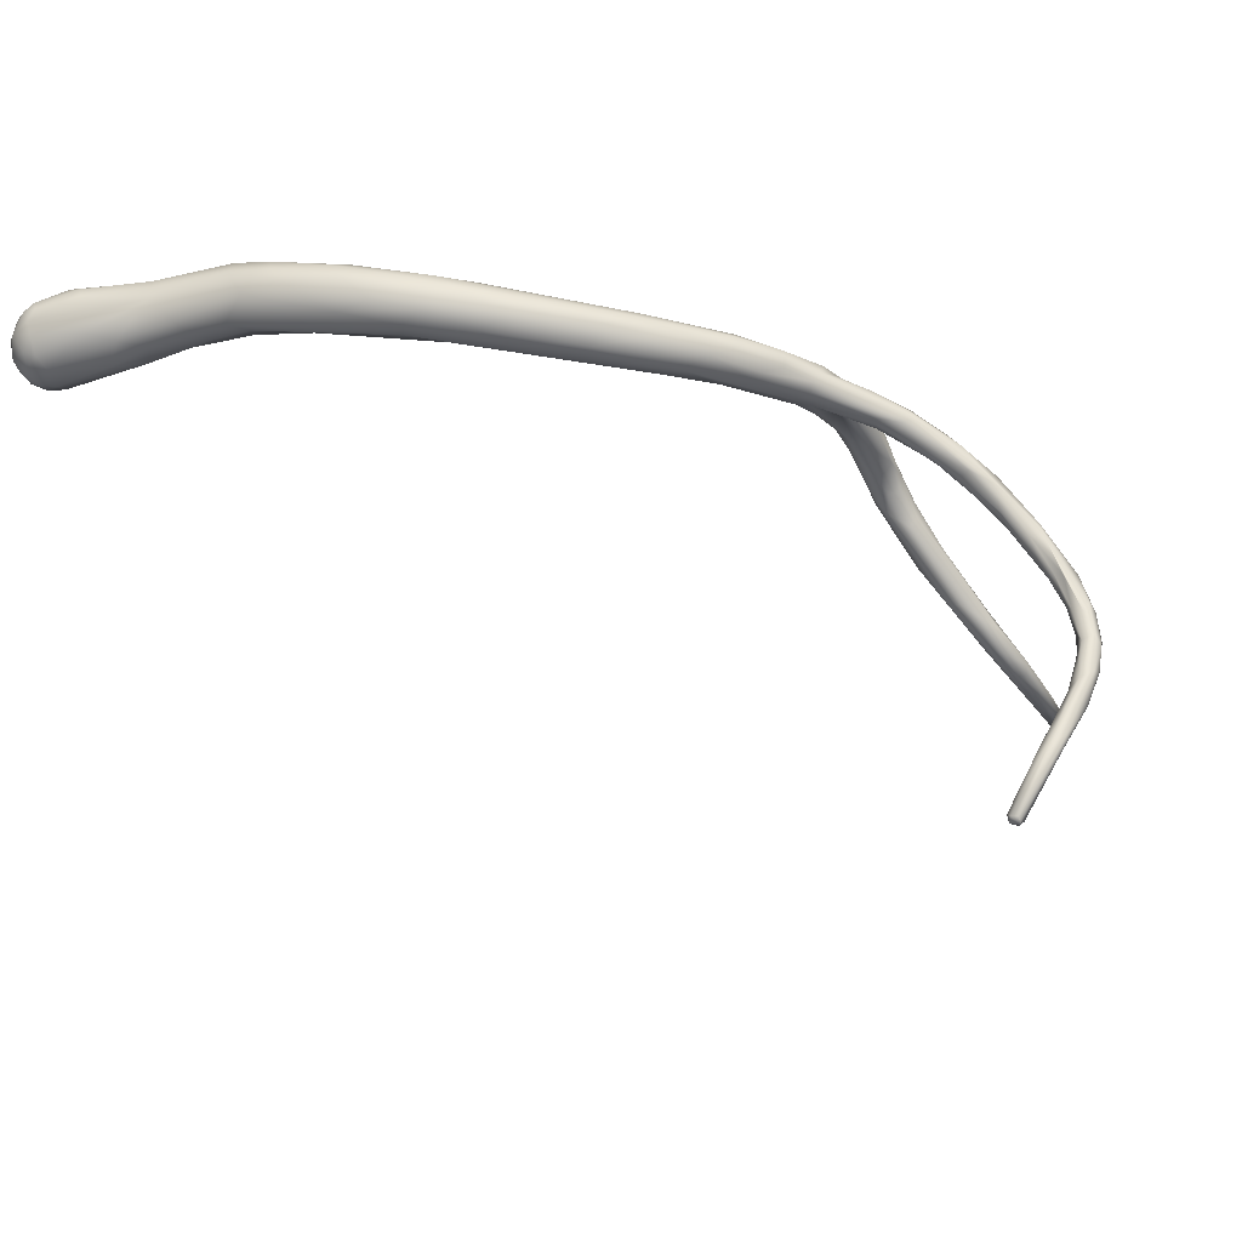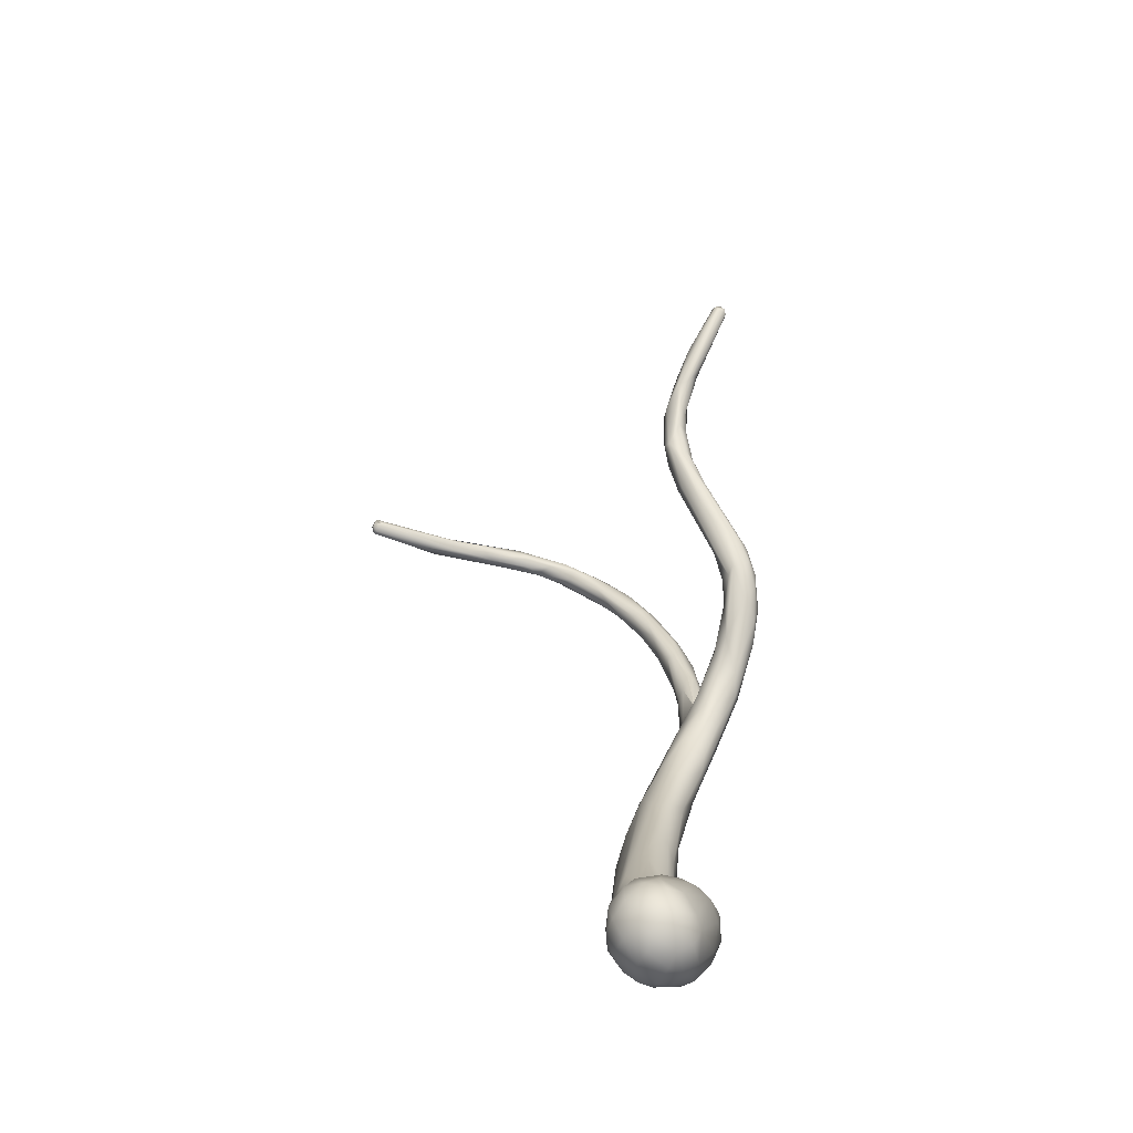
<metadata>
{"format":"obj","ext":"obj","renderer":"f3d","projection":"perspective","resolution":1024,"background":"white","views":[{"elev":-31.8,"azim":-58.2,"up":"+Z"},{"elev":68.3,"azim":-70.5,"up":"+Y"}]}
</metadata>
<code>
o FJ3125.obj_grp1.1766
v 0.01299 -0.7297 5.329
v 0.01352 -0.7276 5.333
v 0.01458 -0.7235 5.328
v 0.01331 -0.7312 5.332
v 0.01621 -0.7229 5.334
v 0.01725 -0.7204 5.329
v 0.01682 -0.7262 5.337
v 0.01432 -0.7297 5.335
v 0.01956 -0.7207 5.334
v 0.0199 -0.7272 5.339
v 0.01861 -0.737 5.339
v 0.02208 -0.7222 5.337
v 0.01589 -0.7267 5.322
v 0.014 -0.7301 5.325
v 0.01708 -0.7298 5.321
v 0.01835 -0.7209 5.324
v 0.01716 -0.7424 5.334
v 0.02393 -0.7583 5.331
v 0.02017 -0.7185 5.328
v 0.02287 -0.7185 5.324
v 0.01767 -0.7409 5.337
v 0.02251 -0.7186 5.332
v 0.02707 -0.7194 5.333
v 0.02581 -0.7232 5.338
v 0.0237 -0.7398 5.341
v 0.02833 -0.7225 5.336
v 0.01935 -0.7252 5.32
v 0.01995 -0.7419 5.325
v 0.02179 -0.7222 5.32
v 0.02532 -0.7574 5.338
v 0.02689 -0.7183 5.326
v 0.02564 -0.7179 5.33
v 0.02528 -0.7351 5.341
v 0.03169 -0.7224 5.332
v 0.02452 -0.725 5.318
v 0.02136 -0.7302 5.319
v 0.02362 -0.755 5.327
v 0.02582 -0.7204 5.321
v 0.02405 -0.7583 5.334
v 0.0306 -0.7209 5.324
v 0.02725 -0.7542 5.34
v 0.0308 -0.7201 5.328
v 0.02993 -0.7437 5.341
v 0.03699 -0.7398 5.336
v 0.02709 -0.7282 5.318
v 0.02998 -0.7427 5.32
v 0.02511 -0.7482 5.323
v 0.02898 -0.7234 5.32
v 0.03312 -0.7231 5.326
v 0.03235 -0.7386 5.34
v 0.03403 -0.7526 5.34
v 0.03583 -0.7491 5.323
v 0.03211 -0.7262 5.321
v 0.02903 -0.7799 5.336
v 0.03193 -0.7687 5.339
v 0.03665 -0.7332 5.326
v 0.03759 -0.7359 5.332
v 0.03656 -0.748 5.339
v 0.02738 -0.764 5.324
v 0.02634 -0.7812 5.331
v 0.0385 -0.7485 5.337
v 0.02772 -0.784 5.324
v 0.02984 -0.7543 5.321
v 0.03844 -0.7433 5.326
v 0.03961 -0.7423 5.329
v 0.03969 -0.745 5.333
v 0.03791 -0.7698 5.336
v 0.03735 -0.783 5.336
v 0.03042 -0.7662 5.322
v 0.03531 -0.7705 5.321
v 0.02926 -0.7918 5.33
v 0.03095 -0.7899 5.334
v 0.03634 -0.795 5.334
v 0.03763 -0.7614 5.324
v 0.03969 -0.7637 5.327
v 0.04044 -0.7688 5.331
v 0.03784 -0.8056 5.316
v 0.03365 -0.8002 5.32
v 0.02982 -0.7947 5.325
v 0.0313 -0.7771 5.32
v 0.03551 -0.7815 5.319
v 0.04207 -0.785 5.332
v 0.03898 -0.8082 5.33
v 0.03498 -0.8086 5.323
v 0.03544 -0.8057 5.329
v 0.03977 -0.779 5.322
v 0.04247 -0.7815 5.326
v 0.04301 -0.795 5.318
v 0.04463 -0.7896 5.327
v 0.0519 -0.8179 5.327
v 0.03903 -0.8141 5.317
v 0.04917 -0.8168 5.313
v 0.04102 -0.8197 5.324
v 0.04502 -0.7915 5.323
v 0.04647 -0.8269 5.324
v 0.04968 -0.8064 5.318
v 0.05038 -0.8076 5.326
v 0.0463 -0.8186 5.313
v 0.04178 -0.8215 5.319
v 0.04513 -0.824 5.315
v 0.04862 -0.8328 5.32
v 0.05502 -0.8154 5.321
v 0.05529 -0.8346 5.325
v 0.05969 -0.8256 5.323
v 0.05245 -0.8381 5.315
v 0.0575 -0.8245 5.313
v 0.05639 -0.8299 5.326
v 0.06341 -0.8409 5.309
v 0.0568 -0.8197 5.316
v 0.05484 -0.8342 5.31
v 0.07038 -0.8528 5.321
v 0.05536 -0.8391 5.312
v 0.05871 -0.8461 5.318
v 0.06555 -0.8317 5.316
v 0.07476 -0.864 5.316
v 0.07842 -0.8649 5.318
v 0.06861 -0.8411 5.322
v 0.07504 -0.8436 5.316
v 0.07435 -0.8447 5.319
v 0.07107 -0.855 5.308
v 0.07055 -0.8598 5.312
v 0.07799 -0.8566 5.321
v 0.0856 -0.8567 5.311
v 0.07494 -0.852 5.307
v 0.08999 -0.8639 5.318
v 0.07736 -0.866 5.31
v 0.08913 -0.8647 5.307
v 0.08798 -0.8588 5.315
v 0.1003 -0.8702 5.312
v 0.08178 -0.8666 5.308
v 0.08866 -0.8695 5.307
v 0.08627 -0.875 5.313
v 0.09683 -0.8793 5.319
v 0.09008 -0.8764 5.309
v 0.09471 -0.8808 5.316
v 0.09591 -0.8753 5.319
v 0.1007 -0.8732 5.308
v 0.1006 -0.8705 5.315
v 0.105 -0.8771 5.319
v 0.09495 -0.8812 5.312
v 0.1015 -0.8807 5.308
v 0.1153 -0.8879 5.32
v 0.1024 -0.8835 5.309
v 0.1063 -0.888 5.314
v 0.1064 -0.8873 5.317
v 0.1095 -0.8781 5.318
v 0.1063 -0.8874 5.312
v 0.1129 -0.8789 5.311
v 0.1151 -0.8793 5.315
v 0.1186 -0.8844 5.32
v 0.1157 -0.8892 5.31
v 0.1197 -0.8872 5.309
v 0.1149 -0.8909 5.312
v 0.1195 -0.8826 5.318
v 0.1194 -0.8832 5.31
v 0.1194 -0.8915 5.319
v 0.1317 -0.8901 5.321
v 0.1163 -0.8924 5.314
v 0.1246 -0.8831 5.313
v 0.1318 -0.887 5.32
v 0.1297 -0.8993 5.305
v 0.1319 -0.9056 5.304
v 0.133 -0.9076 5.305
v 0.1283 -0.9002 5.305
v 0.1327 -0.9072 5.307
v 0.1299 -0.8868 5.311
v 0.1207 -0.8934 5.316
v 0.1257 -0.8831 5.316
v 0.1263 -0.8907 5.31
v 0.1262 -0.9005 5.312
v 0.1248 -0.8947 5.315
v 0.1259 -0.8937 5.318
v 0.1337 -0.9027 5.311
v 0.1374 -0.8849 5.313
v 0.1371 -0.885 5.318
v 0.1344 -0.8927 5.32
v 0.135 -0.8942 5.318
v 0.1323 -0.8984 5.305
v 0.1265 -0.8909 5.31
v 0.1268 -0.8944 5.315
v 0.1267 -0.8944 5.315
v 0.1287 -0.8946 5.315
v 0.1282 -0.8947 5.314
v 0.1282 -0.8947 5.314
v 0.1479 -0.8879 5.32
v 0.153 -0.8847 5.318
v 0.1287 -0.8932 5.311
v 0.137 -0.9012 5.307
v 0.1265 -0.8909 5.31
v 0.1351 -0.9069 5.309
v 0.141 -0.8873 5.311
v 0.1265 -0.8909 5.31
v 0.1289 -0.8928 5.311
v 0.1287 -0.8932 5.311
v 0.1282 -0.8947 5.314
v 0.1289 -0.8941 5.312
v 0.129 -0.8943 5.313
v 0.1287 -0.8932 5.311
v 0.1289 -0.8928 5.311
v 0.1289 -0.8937 5.312
v 0.1289 -0.8928 5.311
v 0.1287 -0.8946 5.315
v 0.1365 -0.895 5.315
v 0.146 -0.8842 5.313
v 0.1466 -0.8906 5.32
v 0.138 -0.902 5.305
v 0.1289 -0.8937 5.312
v 0.1436 -0.8902 5.31
v 0.1446 -0.8935 5.318
v 0.1574 -0.8819 5.314
v 0.1551 -0.8913 5.312
v 0.137 -0.9066 5.3
v 0.1427 -0.9125 5.304
v 0.1436 -0.9091 5.305
v 0.1626 -0.8826 5.308
v 0.1558 -0.8864 5.309
v 0.1572 -0.8868 5.318
v 0.144 -0.9076 5.299
v 0.1435 -0.9089 5.297
v 0.1555 -0.8894 5.31
v 0.1622 -0.8906 5.311
v 0.1655 -0.8815 5.308
v 0.1569 -0.8903 5.317
v 0.1615 -0.888 5.316
v 0.145 -0.9162 5.294
v 0.1458 -0.9134 5.294
v 0.1434 -0.9157 5.3
v 0.1617 -0.8831 5.315
v 0.1501 -0.9122 5.297
v 0.1657 -0.8845 5.305
v 0.1612 -0.8871 5.307
v 0.1626 -0.8892 5.308
v 0.1647 -0.8813 5.311
v 0.1662 -0.885 5.314
v 0.1689 -0.8827 5.311
v 0.1701 -0.8879 5.311
v 0.1493 -0.9206 5.291
v 0.1503 -0.9143 5.291
v 0.1585 -0.9195 5.285
v 0.1517 -0.9207 5.294
v 0.1519 -0.9177 5.297
v 0.1503 -0.9139 5.298
v 0.1728 -0.8853 5.31
v 0.1696 -0.8885 5.301
v 0.1701 -0.8902 5.304
v 0.1756 -0.8833 5.302
v 0.1697 -0.8904 5.308
v 0.1745 -0.8834 5.306
v 0.1525 -0.9203 5.285
v 0.1561 -0.9197 5.283
v 0.1585 -0.9278 5.282
v 0.1864 -0.8929 5.295
v 0.1578 -0.9281 5.28
v 0.1574 -0.923 5.289
v 0.1582 -0.9209 5.289
v 0.1796 -0.8854 5.296
v 0.1599 -0.9254 5.274
v 0.1635 -0.925 5.279
v 0.1862 -0.8901 5.287
v 0.1864 -0.8936 5.286
v 0.179 -0.8928 5.299
v 0.1977 -0.8923 5.282
v 0.1896 -0.8903 5.292
v 0.1564 -0.9253 5.279
v 0.1608 -0.9289 5.269
v 0.1614 -0.9311 5.268
v 0.1631 -0.9265 5.27
v 0.1667 -0.9283 5.267
v 0.163 -0.9283 5.279
v 0.1921 -0.8974 5.283
v 0.1651 -0.9335 5.269
v 0.1995 -0.8937 5.278
v 0.1644 -0.9298 5.261
v 0.1674 -0.9305 5.27
v 0.1967 -0.8992 5.282
v 0.1946 -0.897 5.287
v 0.1636 -0.9316 5.259
v 0.1651 -0.9356 5.261
v 0.167 -0.9296 5.261
v 0.1937 -0.8957 5.28
v 0.1972 -0.8943 5.286
v 0.1638 -0.9344 5.258
v 0.1667 -0.9307 5.254
v 0.1649 -0.9361 5.252
v 0.1674 -0.936 5.259
v 0.1691 -0.9337 5.261
v 0.1992 -0.8955 5.277
v 0.1985 -0.8931 5.284
v 0.2043 -0.8996 5.281
v 0.209 -0.9009 5.278
v 0.1999 -0.8968 5.284
v 0.1638 -0.9331 5.251
v 0.1647 -0.9316 5.249
v 0.1689 -0.9311 5.258
v 0.2007 -0.8983 5.277
v 0.1623 -0.9292 5.237
v 0.1604 -0.9254 5.229
v 0.1623 -0.9325 5.24
v 0.1634 -0.9317 5.244
v 0.1665 -0.9306 5.247
v 0.1641 -0.9353 5.242
v 0.1677 -0.9308 5.245
v 0.1668 -0.9368 5.249
v 0.1684 -0.9364 5.251
v 0.1697 -0.935 5.254
v 0.1689 -0.9326 5.243
v 0.2066 -0.8944 5.279
v 0.2064 -0.8967 5.281
v 0.1542 -0.9147 5.205
v 0.1565 -0.9212 5.218
v 0.1538 -0.9158 5.204
v 0.1566 -0.9139 5.205
v 0.1556 -0.9144 5.204
v 0.1544 -0.9175 5.204
v 0.1569 -0.9143 5.206
v 0.1571 -0.9254 5.222
v 0.1598 -0.9289 5.225
v 0.1612 -0.9288 5.224
v 0.1641 -0.9274 5.234
v 0.1624 -0.924 5.224
v 0.1644 -0.927 5.231
v 0.1648 -0.9327 5.233
v 0.1668 -0.9355 5.242
v 0.168 -0.934 5.241
v 0.2076 -0.9008 5.277
v 0.2052 -0.8978 5.282
v 0.205 -0.8978 5.282
v 0.1559 -0.9169 5.203
v 0.1559 -0.917 5.203
v 0.1566 -0.914 5.205
v 0.1579 -0.9153 5.204
v 0.1572 -0.9162 5.203
v 0.1577 -0.9173 5.204
v 0.1605 -0.923 5.216
v 0.211 -0.8964 5.274
v 0.2083 -0.898 5.274
v 0.219 -0.8951 5.275
v 0.2105 -0.8961 5.279
v 0.2121 -0.895 5.278
v 0.21 -0.9001 5.275
v 0.2167 -0.8995 5.278
v 0.223 -0.8955 5.278
v 0.2165 -0.8999 5.274
v 0.2232 -0.9001 5.276
v 0.2303 -0.8955 5.274
v 0.2202 -0.8948 5.277
v 0.2238 -0.8975 5.279
v 0.2215 -0.8983 5.273
v 0.2295 -0.8986 5.275
v 0.2285 -0.8989 5.278
v 0.2446 -0.8925 5.277
v 0.2446 -0.8951 5.281
v 0.2449 -0.8961 5.279
v 0.2438 -0.8917 5.279
v 0.2451 -0.8952 5.277
v 0.2443 -0.8941 5.276
v 0.2436 -0.8929 5.281
v 0.245 -0.8927 5.28
v 0.2459 -0.8938 5.278
f 2 1 4
f 3 5 6
f 3 2 5
f 3 1 2
f 7 5 2
f 7 2 8
f 4 8 2
f 6 5 9
f 11 7 8
f 7 11 10
f 7 9 5
f 9 7 12
f 12 7 10
f 3 13 14
f 6 16 3
f 13 3 16
f 14 1 3
f 1 17 4
f 18 1 14
f 17 1 18
f 16 6 19
f 16 19 20
f 8 21 11
f 8 4 21
f 9 19 6
f 22 19 9
f 22 9 12
f 23 22 12
f 10 24 12
f 25 10 11
f 24 23 12
f 24 26 23
f 14 13 15
f 28 18 14
f 28 14 15
f 27 16 29
f 13 16 27
f 29 16 20
f 4 17 21
f 22 32 19
f 19 32 20
f 31 20 32
f 22 23 32
f 10 25 33
f 24 10 33
f 27 29 35
f 15 13 27
f 15 27 36
f 37 18 28
f 18 39 17
f 31 38 20
f 38 29 20
f 17 30 21
f 11 21 41
f 11 41 25
f 30 41 21
f 42 31 32
f 42 32 23
f 33 25 43
f 23 26 34
f 35 36 27
f 35 45 36
f 36 45 46
f 36 28 15
f 28 36 47
f 38 35 29
f 48 35 38
f 39 30 17
f 40 48 38
f 38 31 40
f 31 42 40
f 23 34 42
f 49 40 42
f 26 24 44
f 44 24 50
f 33 43 50
f 24 33 50
f 28 47 37
f 35 48 45
f 46 45 52
f 53 45 48
f 40 53 48
f 40 49 53
f 41 43 25
f 41 55 43
f 42 34 49
f 57 34 44
f 44 34 26
f 50 43 58
f 58 43 51
f 36 46 47
f 47 59 37
f 37 59 18
f 18 60 39
f 39 60 30
f 53 52 45
f 56 53 49
f 55 41 54
f 30 54 41
f 43 55 51
f 34 57 49
f 44 50 58
f 58 61 44
f 59 62 18
f 46 63 47
f 63 59 47
f 18 62 60
f 60 54 30
f 53 64 52
f 56 64 53
f 56 65 64
f 57 56 49
f 65 56 57
f 58 67 61
f 68 58 51
f 66 57 44
f 65 57 66
f 61 66 44
f 63 69 59
f 63 70 69
f 63 52 70
f 46 52 63
f 55 54 73
f 52 64 74
f 55 68 51
f 74 64 75
f 64 65 75
f 67 58 68
f 66 76 65
f 61 67 76
f 61 76 66
f 62 77 78
f 62 79 60
f 60 79 71
f 59 69 80
f 70 81 69
f 62 59 80
f 60 71 54
f 54 72 73
f 55 73 68
f 67 68 82
f 75 65 76
f 76 67 82
f 69 81 80
f 77 62 80
f 79 62 78
f 74 70 52
f 54 71 72
f 72 83 73
f 79 84 71
f 84 85 71
f 85 72 71
f 70 74 86
f 70 86 81
f 74 75 86
f 76 87 75
f 84 79 78
f 86 88 81
f 72 85 83
f 86 75 87
f 87 76 89
f 89 76 82
f 82 68 90
f 78 91 84
f 80 81 92
f 85 84 93
f 88 86 94
f 87 94 86
f 87 89 94
f 91 78 77
f 81 88 92
f 93 95 85
f 95 83 85
f 94 96 88
f 97 89 82
f 82 90 97
f 80 98 77
f 80 92 98
f 84 91 99
f 68 73 90
f 98 100 77
f 77 100 91
f 100 99 91
f 99 93 84
f 89 102 94
f 102 89 97
f 97 104 102
f 105 99 100
f 93 99 101
f 92 88 106
f 106 88 96
f 93 101 95
f 83 95 103
f 73 83 103
f 107 90 73
f 73 103 107
f 92 108 98
f 101 99 105
f 96 109 106
f 102 96 94
f 104 97 90
f 98 110 100
f 96 102 109
f 107 103 111
f 100 112 105
f 95 101 113
f 109 102 114
f 102 104 114
f 100 110 112
f 105 113 101
f 95 113 115
f 95 116 103
f 103 116 111
f 117 90 107
f 117 104 90
f 98 108 110
f 109 114 106
f 104 118 114
f 119 104 117
f 110 120 112
f 121 113 105
f 119 118 104
f 111 122 107
f 117 107 122
f 108 120 110
f 118 106 114
f 115 116 95
f 112 121 105
f 120 121 112
f 121 115 113
f 117 122 125
f 121 120 126
f 124 108 92
f 127 124 92
f 106 127 92
f 106 118 123
f 117 125 119
f 127 106 123
f 118 128 123
f 123 128 129
f 128 118 119
f 108 124 120
f 120 131 130
f 120 124 131
f 120 130 126
f 132 115 121
f 111 116 133
f 130 134 126
f 121 126 132
f 115 132 135
f 116 115 135
f 122 111 136
f 128 119 125
f 132 126 134
f 116 135 133
f 128 138 129
f 136 111 133
f 122 136 125
f 124 127 131
f 140 132 134
f 123 137 127
f 128 125 138
f 130 131 134
f 131 141 134
f 129 137 123
f 140 135 132
f 138 125 139
f 136 133 142
f 141 143 134
f 135 140 144
f 133 135 145
f 146 138 139
f 125 136 139
f 145 135 144
f 131 127 137
f 140 134 147
f 144 140 147
f 134 143 147
f 148 137 129
f 149 129 138
f 145 142 133
f 149 138 146
f 139 136 150
f 151 143 141
f 131 152 141
f 131 137 152
f 153 147 143
f 149 148 129
f 146 139 150
f 146 154 149
f 155 152 137
f 151 153 143
f 155 137 148
f 156 142 145
f 154 146 150
f 136 142 150
f 150 142 157
f 158 144 147
f 153 158 147
f 158 145 144
f 158 156 145
f 159 148 149
f 154 150 160
f 141 152 151
f 151 152 161
f 163 158 153
f 161 164 151
f 164 162 151
f 163 165 158
f 155 148 159
f 152 155 166
f 156 158 167
f 159 149 168
f 168 149 154
f 168 154 160
f 170 167 158
f 166 155 159
f 171 156 167
f 156 171 172
f 171 167 173
f 174 159 168
f 168 175 174
f 176 156 172
f 177 176 172
f 175 168 160
f 160 150 157
f 157 142 176
f 176 142 156
f 162 163 151
f 151 163 153
f 152 169 178
f 161 152 178
f 179 178 169
f 170 158 165
f 166 169 152
f 172 171 180
f 180 182 172
f 182 180 183
f 184 181 173
f 181 171 173
f 166 159 174
f 160 157 185
f 186 175 160
f 187 188 189
f 173 167 190
f 170 190 167
f 191 169 166
f 192 193 194
f 195 196 197
f 198 199 200
f 202 195 197
f 182 197 203
f 196 203 197
f 174 191 166
f 182 203 172
f 172 203 177
f 174 175 204
f 160 185 186
f 157 176 205
f 185 157 205
f 179 206 178
f 207 188 187
f 170 165 190
f 208 201 169
f 208 196 201
f 169 191 208
f 203 209 177
f 175 210 204
f 177 209 176
f 188 206 189
f 211 203 196
f 205 176 209
f 212 164 161
f 212 162 164
f 190 213 173
f 188 184 214
f 188 207 184
f 214 184 173
f 211 196 208
f 208 191 216
f 216 191 204
f 204 191 174
f 175 186 210
f 185 217 186
f 185 205 217
f 218 161 178
f 206 218 178
f 219 212 161
f 218 219 161
f 206 188 218
f 214 173 213
f 216 220 208
f 211 208 220
f 203 211 221
f 222 204 210
f 215 204 222
f 203 221 209
f 223 205 209
f 205 223 217
f 225 162 212
f 163 162 225
f 226 225 212
f 226 212 219
f 227 165 163
f 213 190 227
f 227 190 165
f 209 221 223
f 228 210 186
f 217 228 186
f 223 224 217
f 188 229 218
f 215 230 216
f 204 215 216
f 231 216 230
f 231 220 216
f 231 232 220
f 232 211 220
f 232 221 211
f 233 210 228
f 210 233 222
f 234 228 217
f 217 224 234
f 237 163 225
f 163 237 227
f 238 219 218
f 229 239 218
f 213 240 241
f 229 188 214
f 242 229 214
f 241 214 213
f 233 228 235
f 224 236 234
f 223 236 224
f 235 228 234
f 235 234 243
f 239 238 218
f 241 242 214
f 240 213 227
f 230 244 231
f 231 244 232
f 221 232 245
f 245 232 244
f 246 222 233
f 246 233 248
f 248 233 235
f 243 234 236
f 247 223 221
f 247 236 223
f 226 238 249
f 249 225 226
f 238 226 219
f 239 250 238
f 240 227 251
f 245 247 221
f 235 243 248
f 236 252 243
f 250 249 238
f 249 237 225
f 251 237 253
f 251 227 237
f 242 255 229
f 239 229 255
f 246 256 222
f 249 250 257
f 255 241 254
f 258 239 255
f 254 241 240
f 241 255 242
f 230 215 259
f 260 244 230
f 259 215 256
f 256 215 222
f 261 247 245
f 252 236 247
f 252 247 261
f 262 246 248
f 248 263 262
f 264 237 249
f 269 254 240
f 262 256 246
f 263 248 243
f 257 265 264
f 265 266 264
f 253 264 266
f 257 250 267
f 267 250 268
f 239 268 250
f 249 257 264
f 264 253 237
f 254 269 255
f 255 269 258
f 269 240 251
f 244 260 270
f 244 270 245
f 230 259 260
f 271 251 253
f 268 239 258
f 272 256 262
f 243 252 263
f 265 257 273
f 282 253 266
f 271 269 251
f 268 258 274
f 269 274 258
f 270 275 245
f 245 275 261
f 252 261 276
f 265 273 277
f 277 266 265
f 278 253 282
f 273 257 267
f 279 267 268
f 253 278 271
f 274 269 271
f 259 280 260
f 276 281 252
f 277 282 266
f 279 273 267
f 283 273 279
f 286 274 271
f 270 260 280
f 287 280 259
f 276 261 275
f 272 259 256
f 288 262 263
f 289 276 290
f 281 276 291
f 263 252 281
f 288 263 281
f 283 293 292
f 273 292 277
f 277 292 282
f 294 283 279
f 283 292 273
f 278 282 284
f 268 294 279
f 285 271 278
f 285 286 271
f 294 268 274
f 286 294 274
f 295 280 287
f 290 276 275
f 296 298 299
f 293 296 299
f 296 293 300
f 299 298 292
f 292 284 282
f 301 284 298
f 284 292 298
f 293 299 292
f 293 283 300
f 294 300 283
f 300 294 302
f 278 284 303
f 294 305 306
f 303 285 278
f 285 303 304
f 304 305 285
f 305 294 286
f 305 286 285
f 259 272 287
f 295 270 280
f 307 262 288
f 288 281 308
f 289 291 276
f 281 291 308
f 312 309 297
f 312 297 315
f 311 316 310
f 309 311 310
f 314 316 311
f 314 317 316
f 297 309 310
f 310 296 297
f 297 319 315
f 320 315 319
f 310 316 296
f 316 317 301
f 320 319 321
f 316 298 296
f 316 301 298
f 319 297 296
f 317 322 301
f 319 306 321
f 323 301 322
f 324 323 322
f 296 302 319
f 300 302 296
f 306 319 302
f 301 323 303
f 323 324 304
f 284 301 303
f 323 304 303
f 305 304 324
f 306 305 324
f 294 306 302
f 295 275 270
f 295 325 275
f 290 275 325
f 307 272 262
f 326 291 289
f 307 288 308
f 308 291 327
f 311 313 328
f 328 314 311
f 328 329 314
f 313 311 309
f 309 312 313
f 313 312 330
f 331 313 330
f 331 330 315
f 313 331 328
f 331 332 328
f 315 320 331
f 333 329 332
f 331 333 332
f 331 334 333
f 331 320 334
f 329 317 314
f 318 333 334
f 318 329 333
f 317 329 318
f 318 334 322
f 334 320 306
f 324 322 334
f 317 318 322
f 334 306 324
f 287 272 335
f 287 335 336
f 287 336 295
f 307 337 272
f 338 307 308
f 339 307 338
f 308 327 326
f 340 325 295
f 336 340 295
f 335 272 337
f 290 341 289
f 337 307 339
f 342 339 338
f 338 308 341
f 308 326 341
f 341 326 289
f 325 344 290
f 343 340 336
f 335 337 345
f 346 339 342
f 339 346 337
f 338 341 347
f 335 348 336
f 343 336 348
f 343 325 340
f 335 345 348
f 343 344 325
f 338 347 342
f 343 348 349
f 349 344 343
f 350 290 344
f 290 350 341
f 350 347 341
f 349 348 345
f 345 337 354
f 345 354 351
f 350 352 347
f 350 344 353
f 344 349 353
f 346 342 354
f 346 354 337
f 355 353 349
f 355 345 356
f 349 345 355
f 357 354 342
f 357 342 347
f 354 357 358
f 351 354 358
f 351 356 345
f 351 358 359
f 351 359 356
f 356 359 355
f 347 352 357
f 358 357 352
f 353 352 350
f 352 359 358
f 353 355 359
f 352 353 359

</code>
